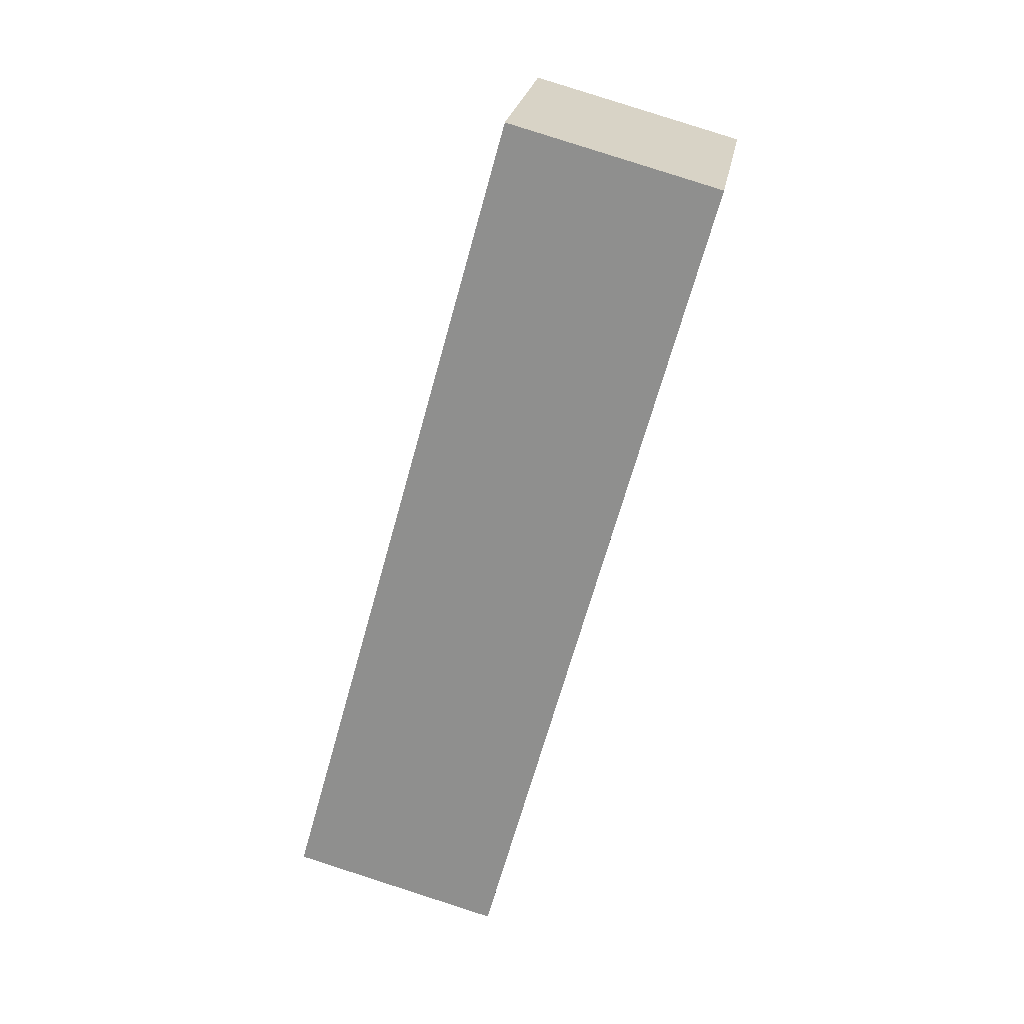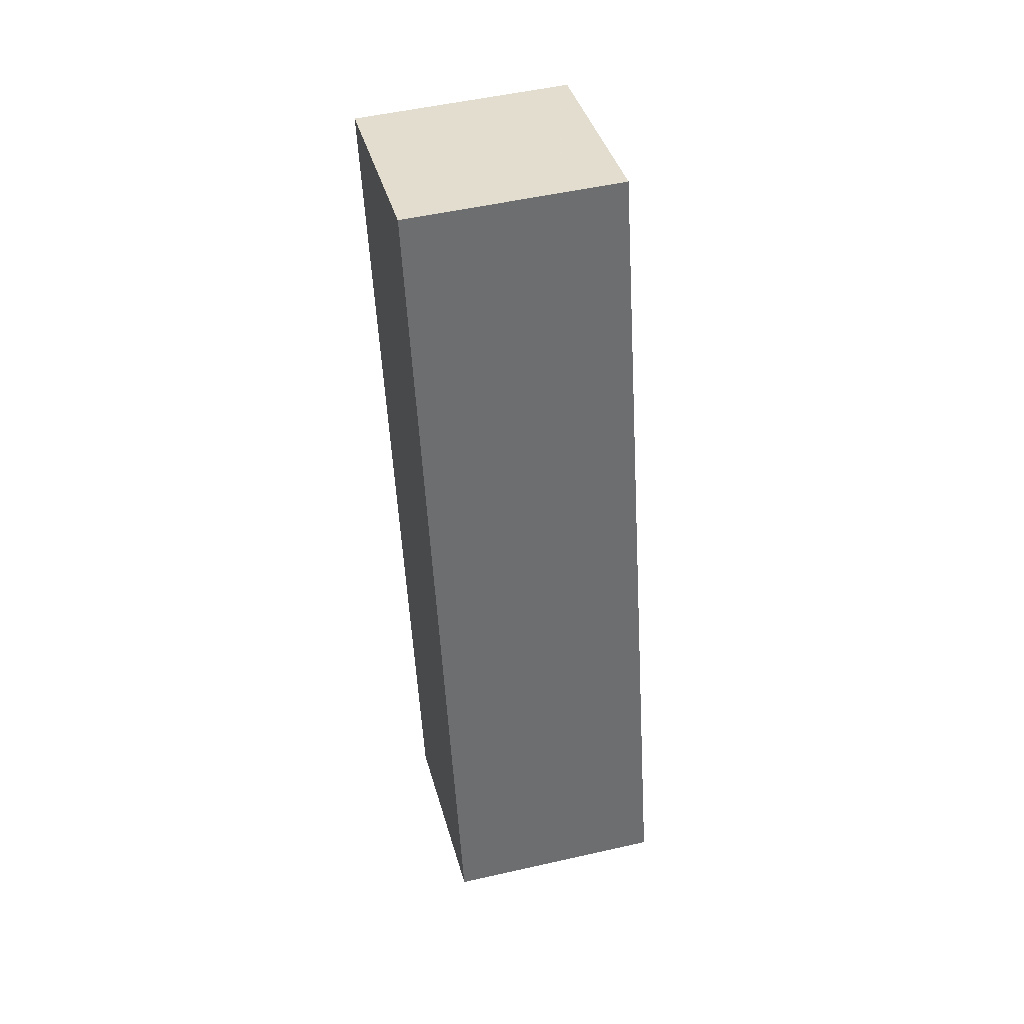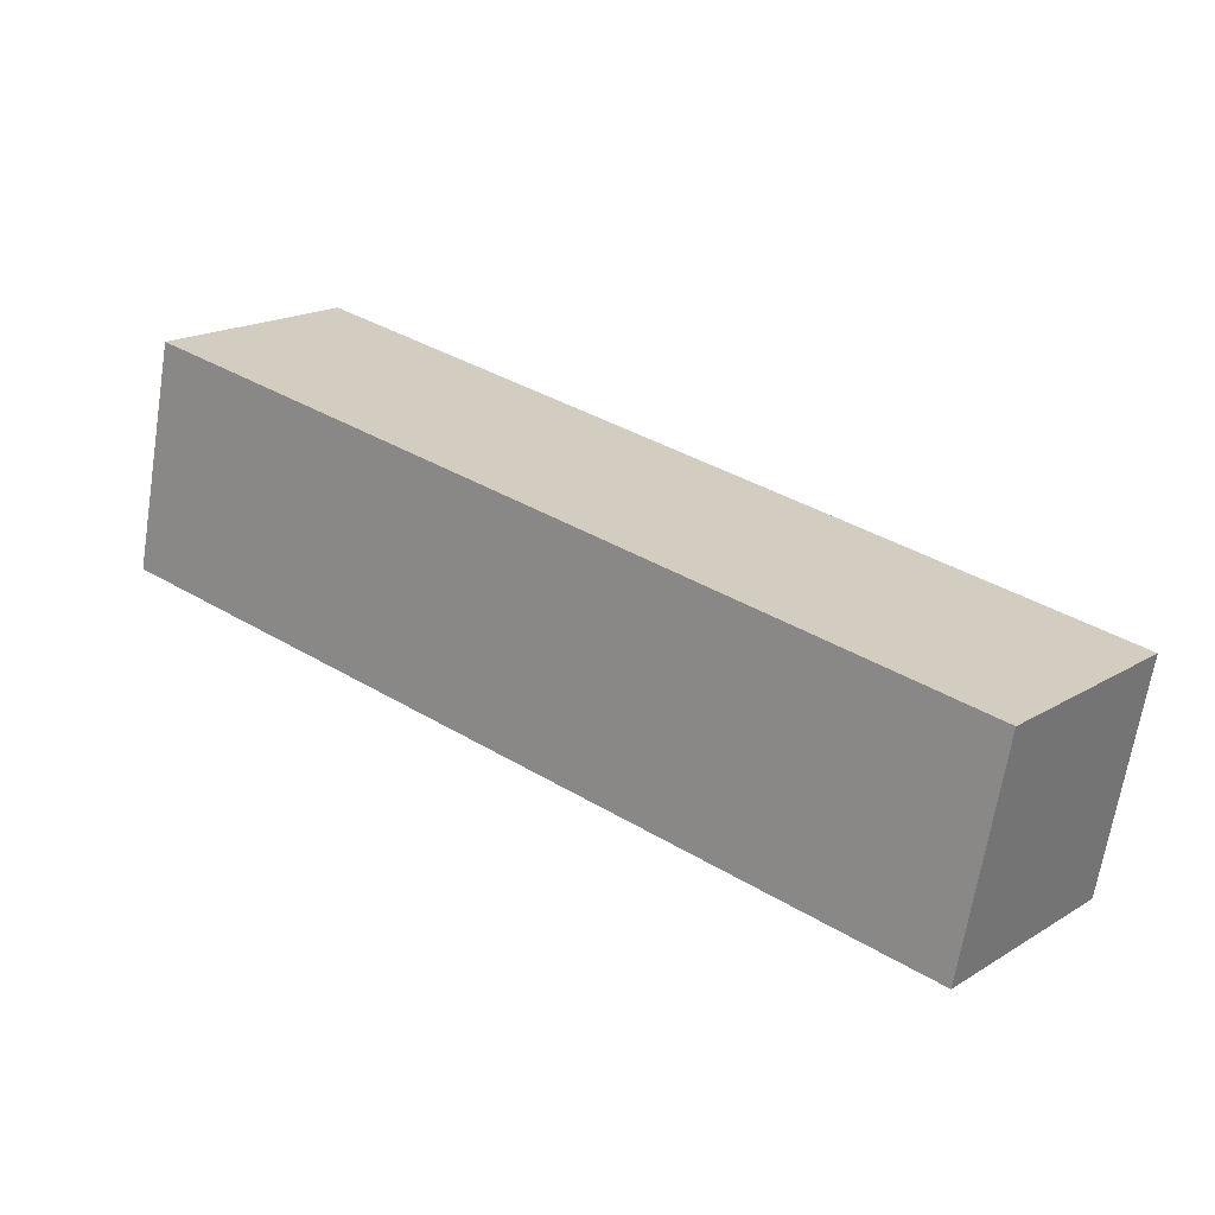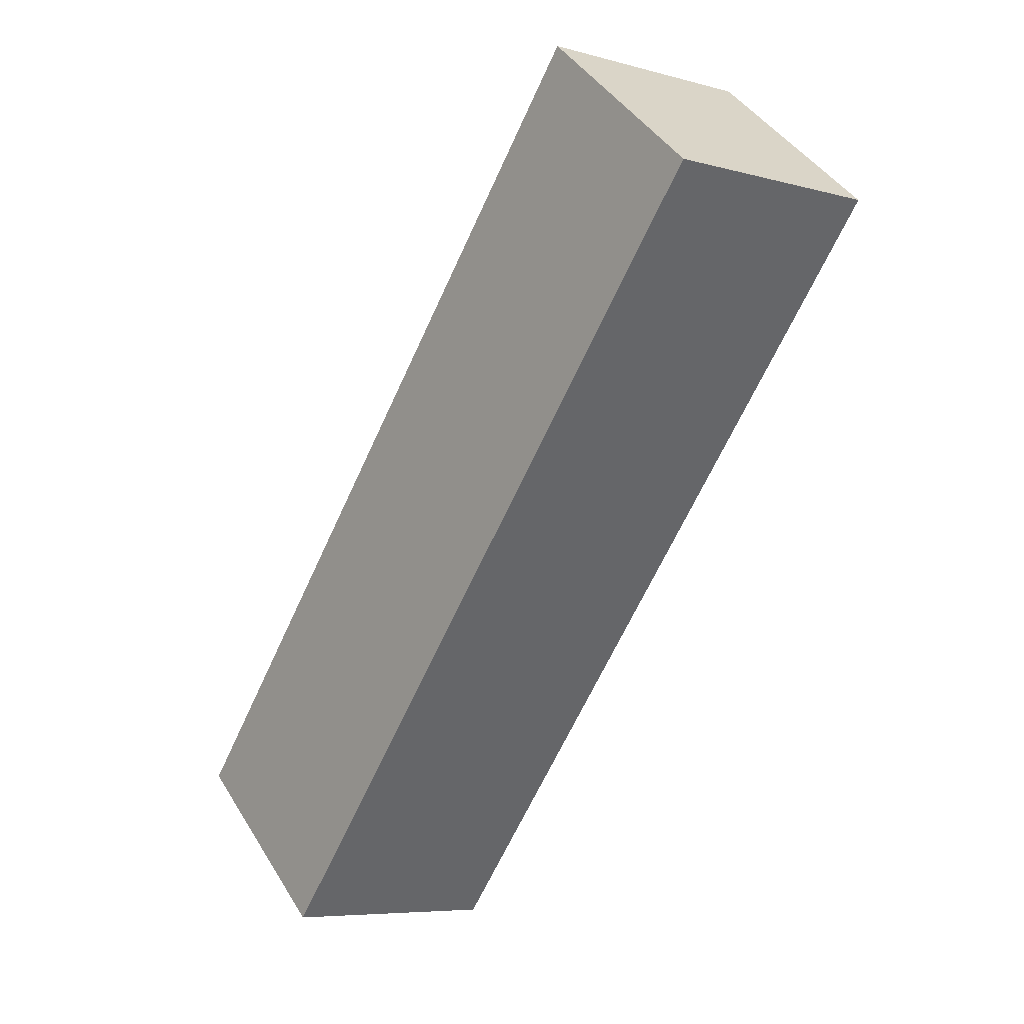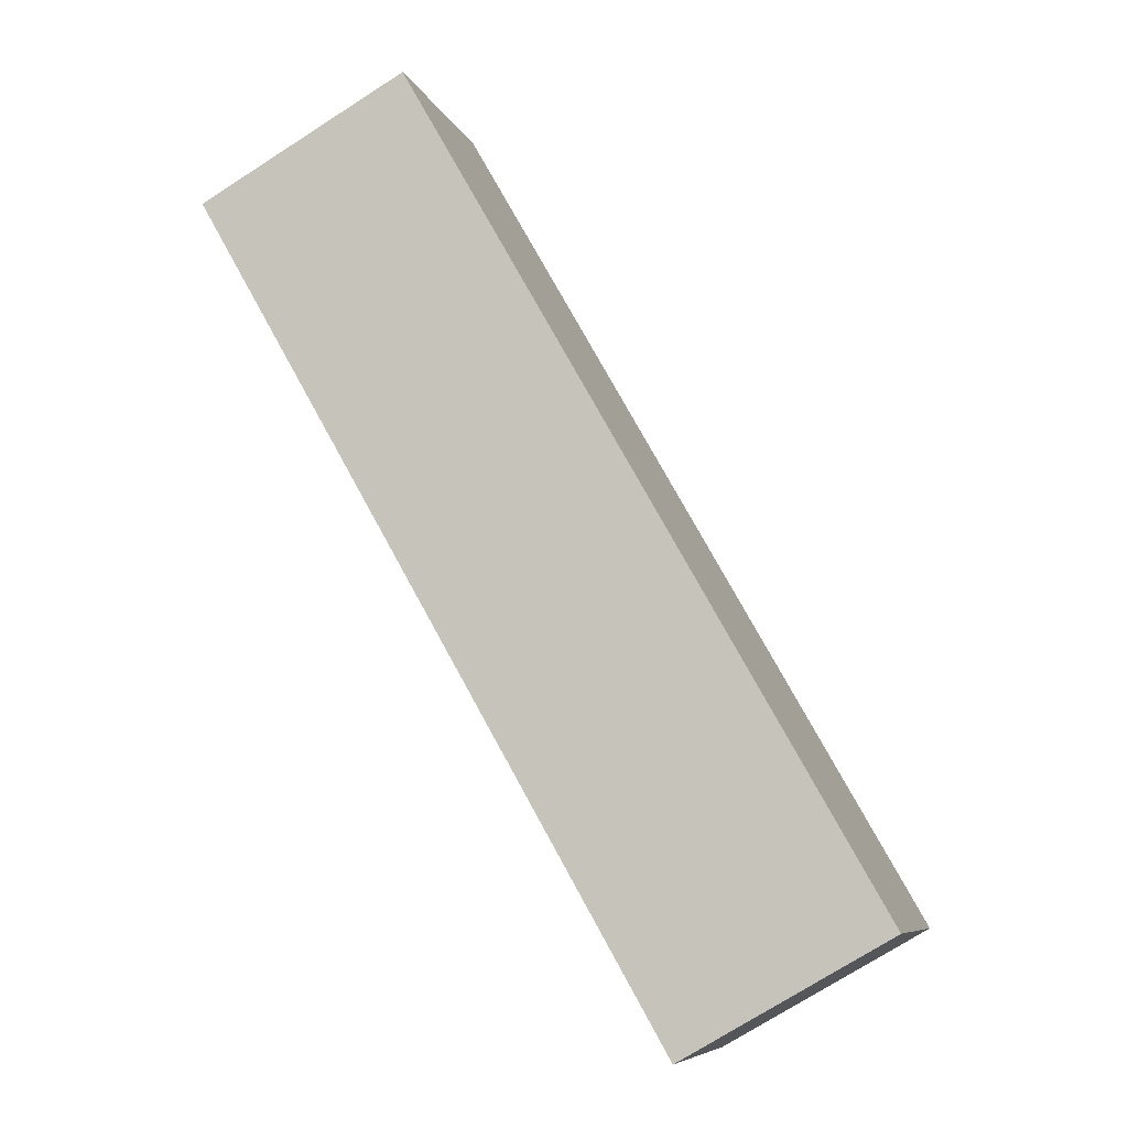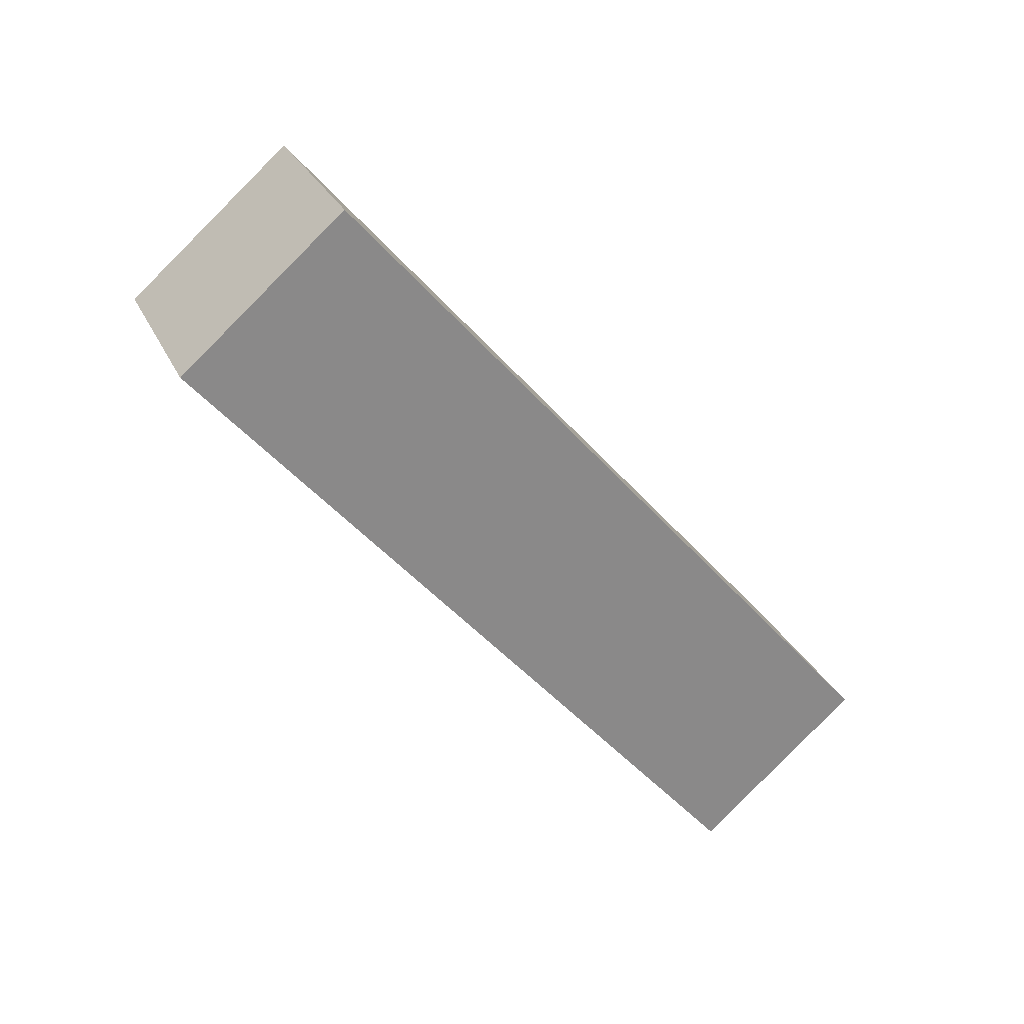
<metadata>
{"format":"obj","ext":"obj","renderer":"f3d","projection":"perspective","resolution":1024,"background":"white","views":[{"elev":62.3,"azim":24.4,"up":"+Z"},{"elev":76.2,"azim":-5.0,"up":"+Z"},{"elev":-58.6,"azim":87.2,"up":"+Y"},{"elev":-19.1,"azim":-31.9,"up":"+Y"},{"elev":-59.1,"azim":38.2,"up":"+Y"},{"elev":33.5,"azim":-102.8,"up":"+Z"}]}
</metadata>
<code>
v 1.158 0.04724 -0.5879
v 2.143 0.1816 -0.6979
v 2.143 2.715 2.398
v 1.158 2.581 2.508
v 1.332 -0.7149 0.03579
v 2.317 -0.5805 -0.07418
v 2.317 1.953 3.021
v 1.332 1.818 3.131
f 1 3 2
f 1 4 3
f 5 6 7
f 5 7 8
f 1 2 5
f 5 2 6
f 2 3 6
f 6 3 7
f 4 1 8
f 8 1 5
f 3 4 7
f 7 4 8

</code>
